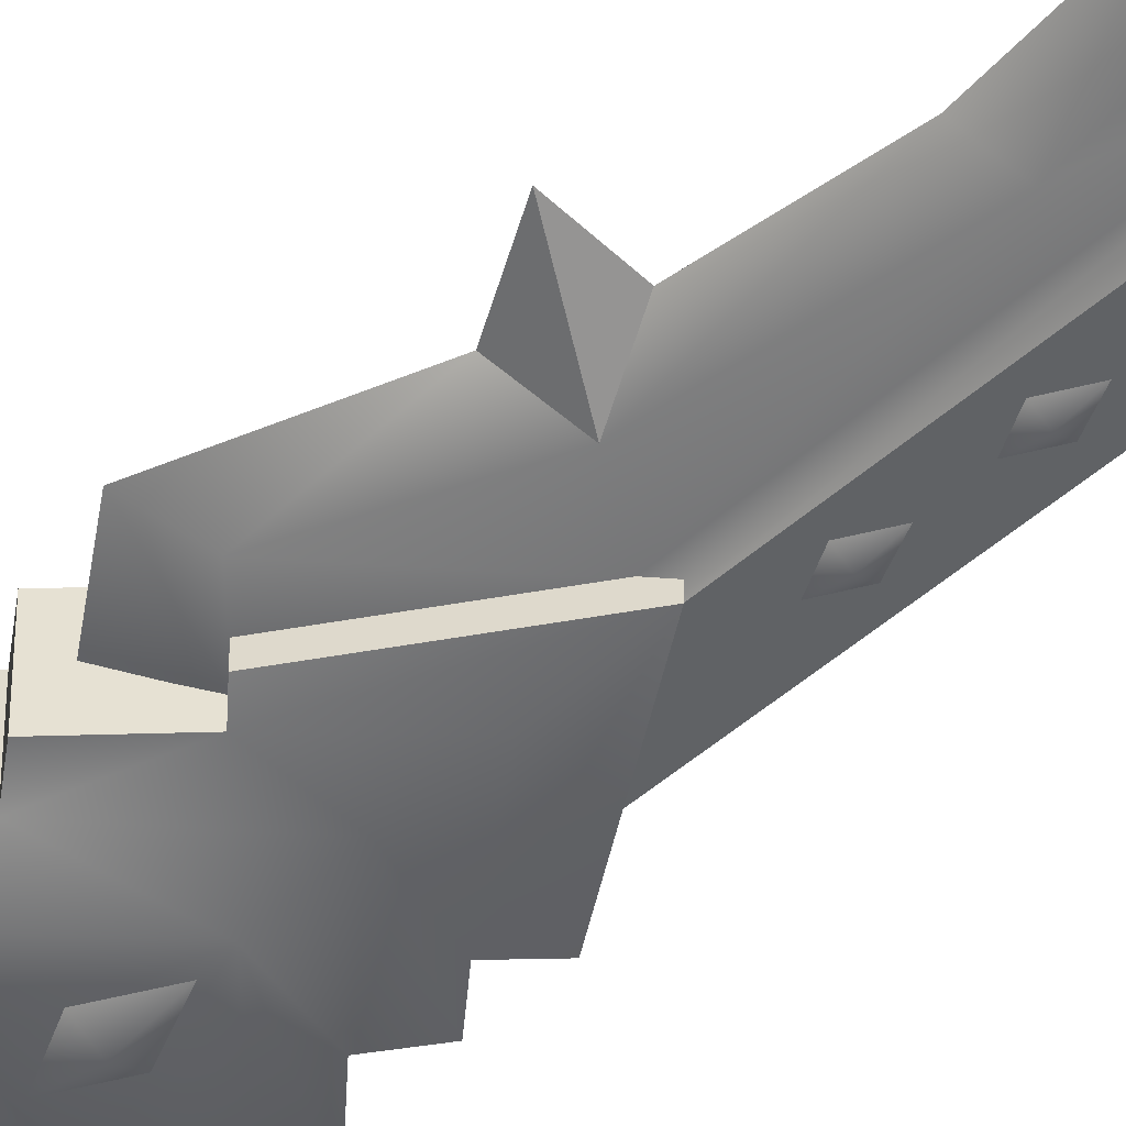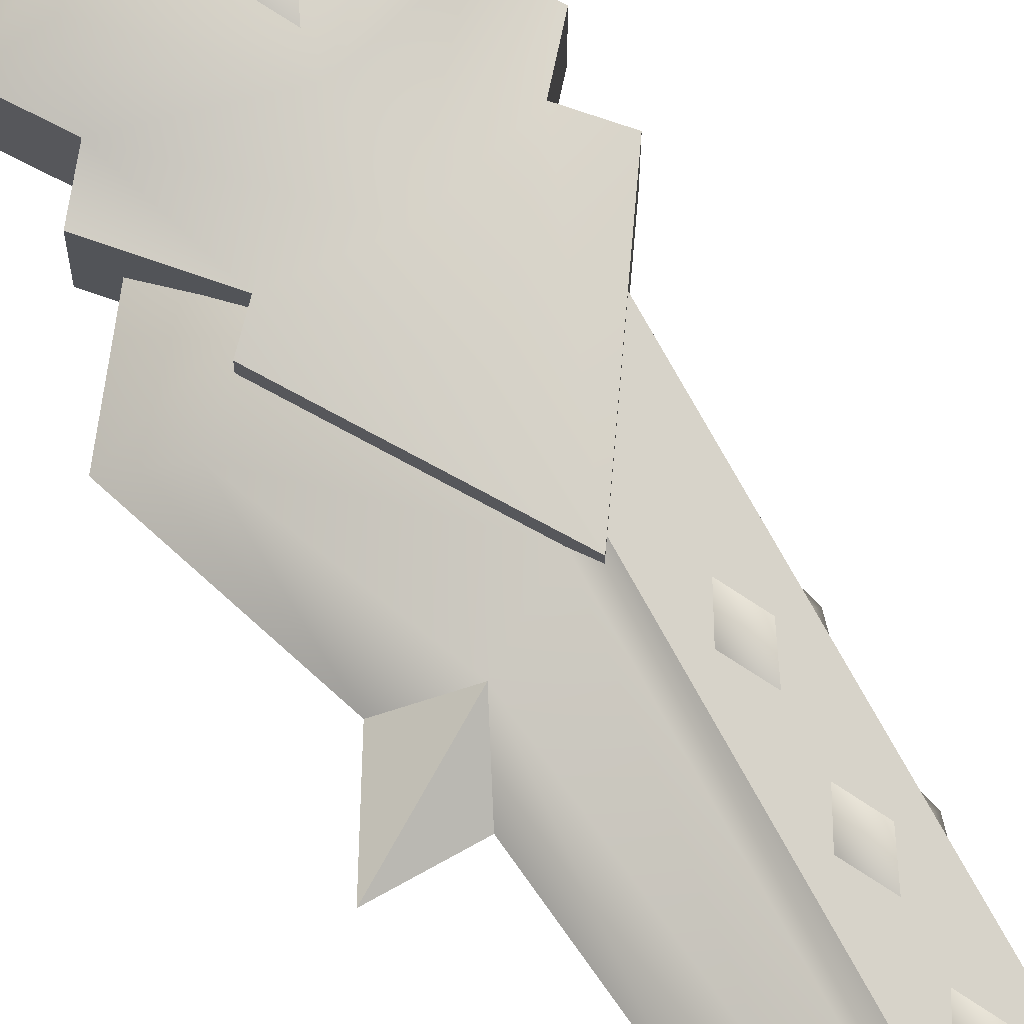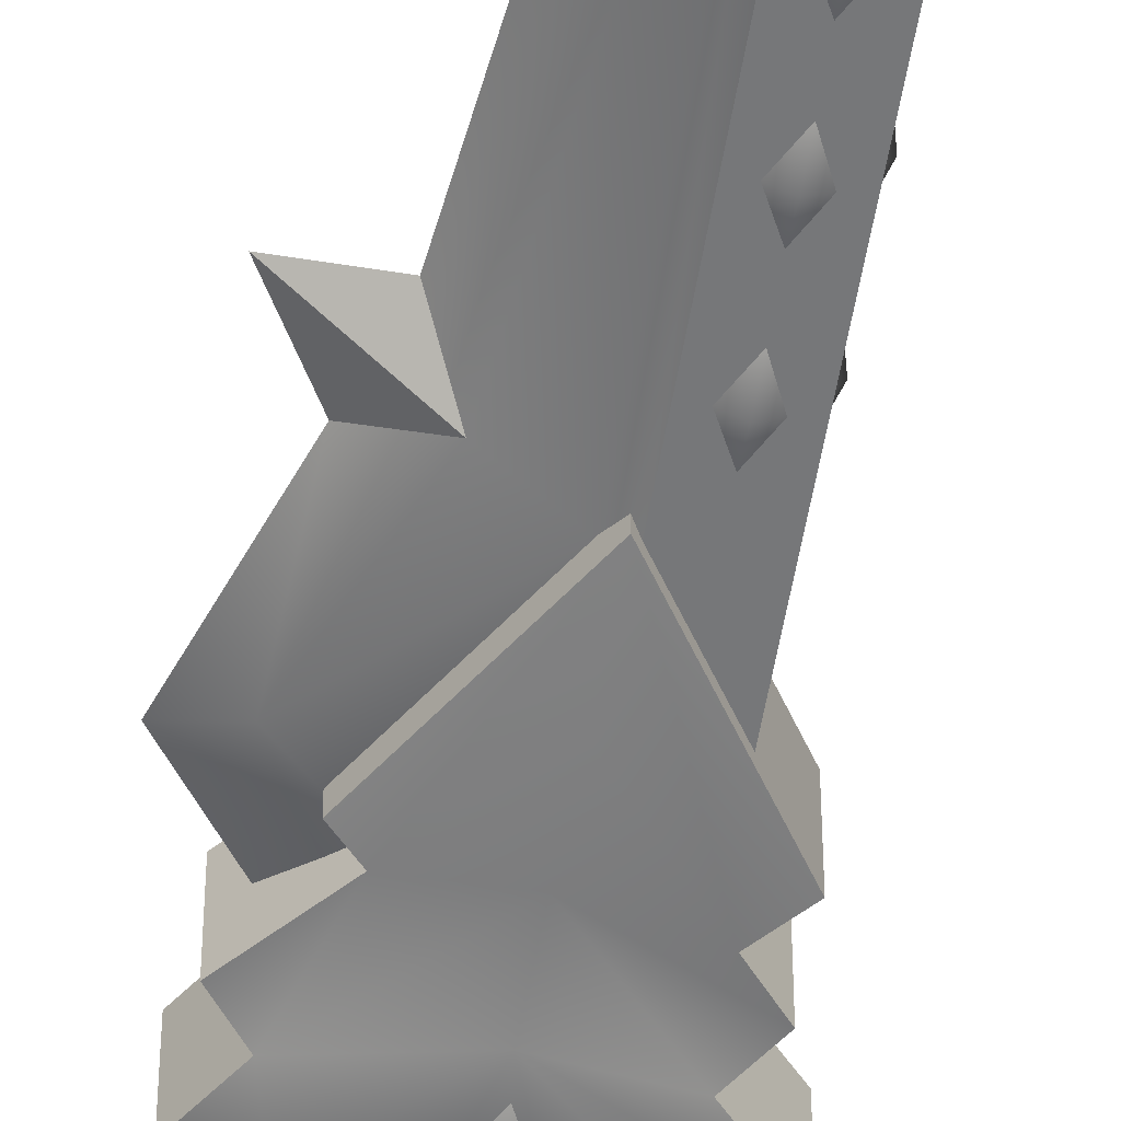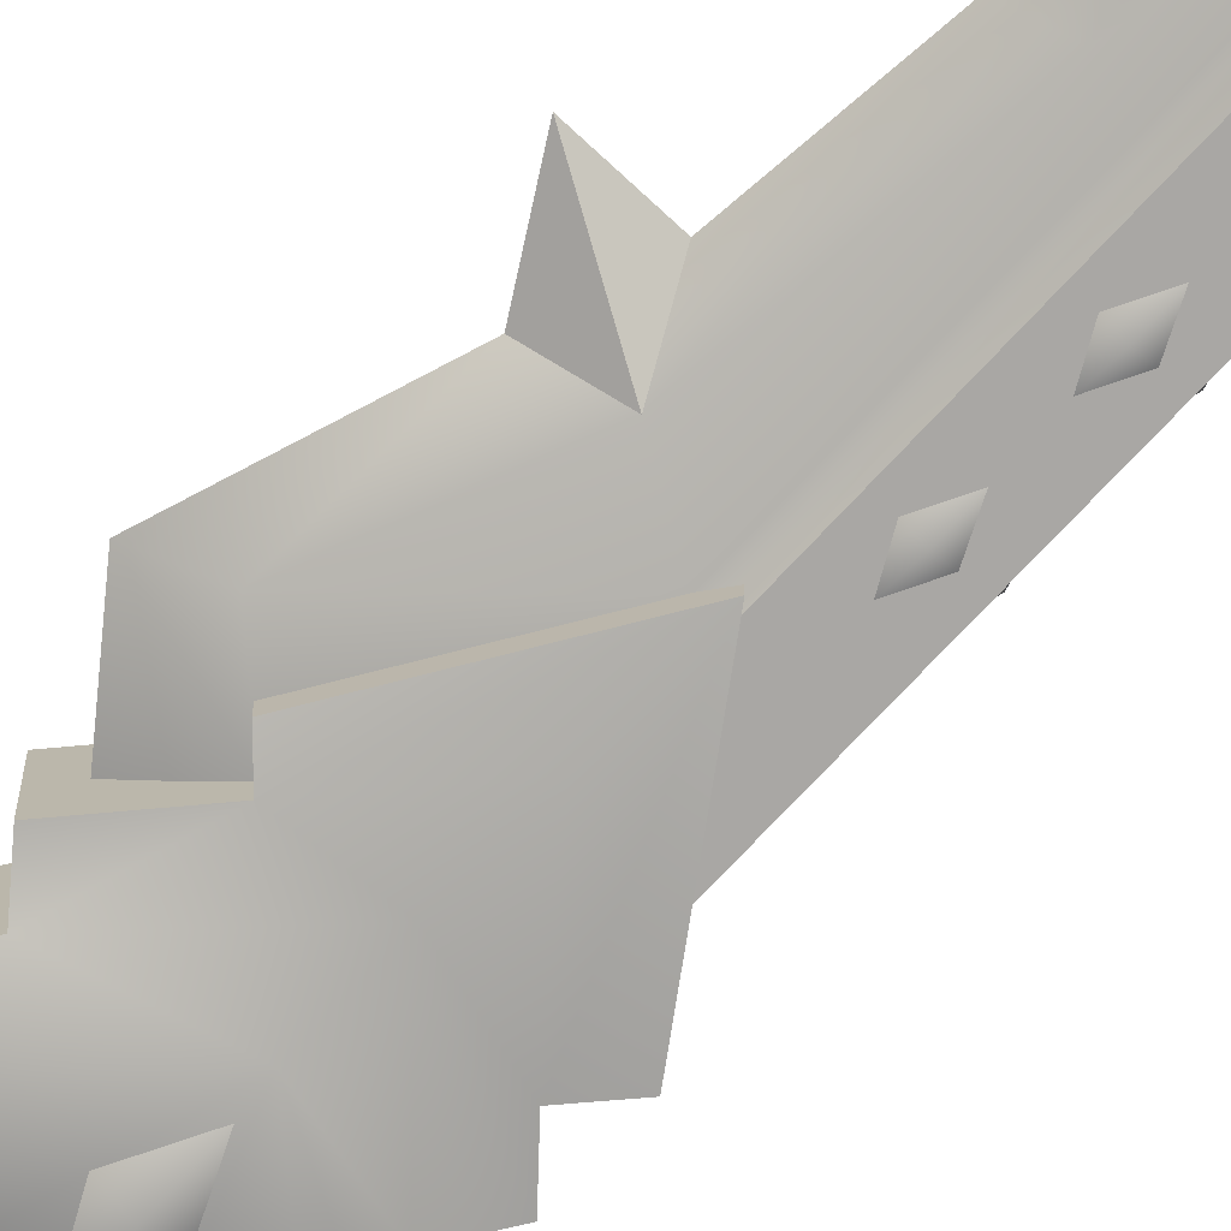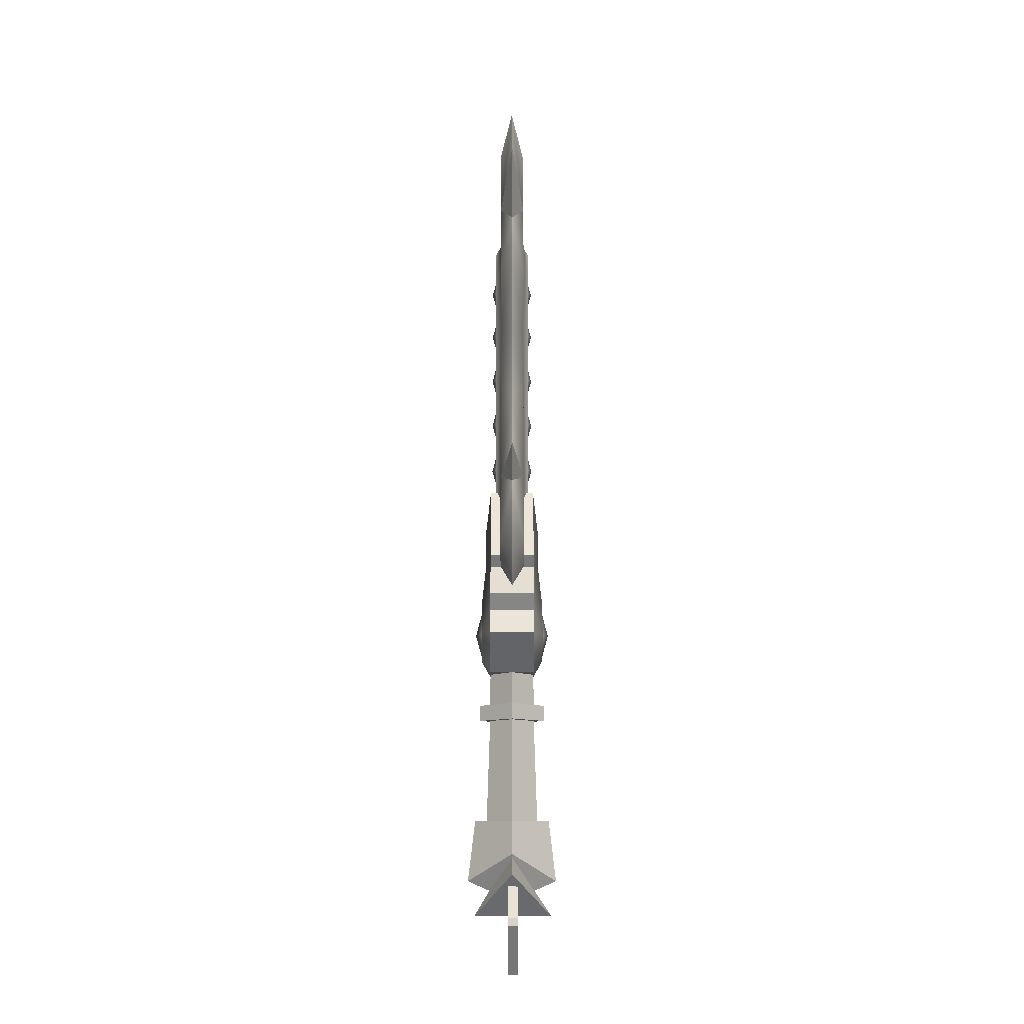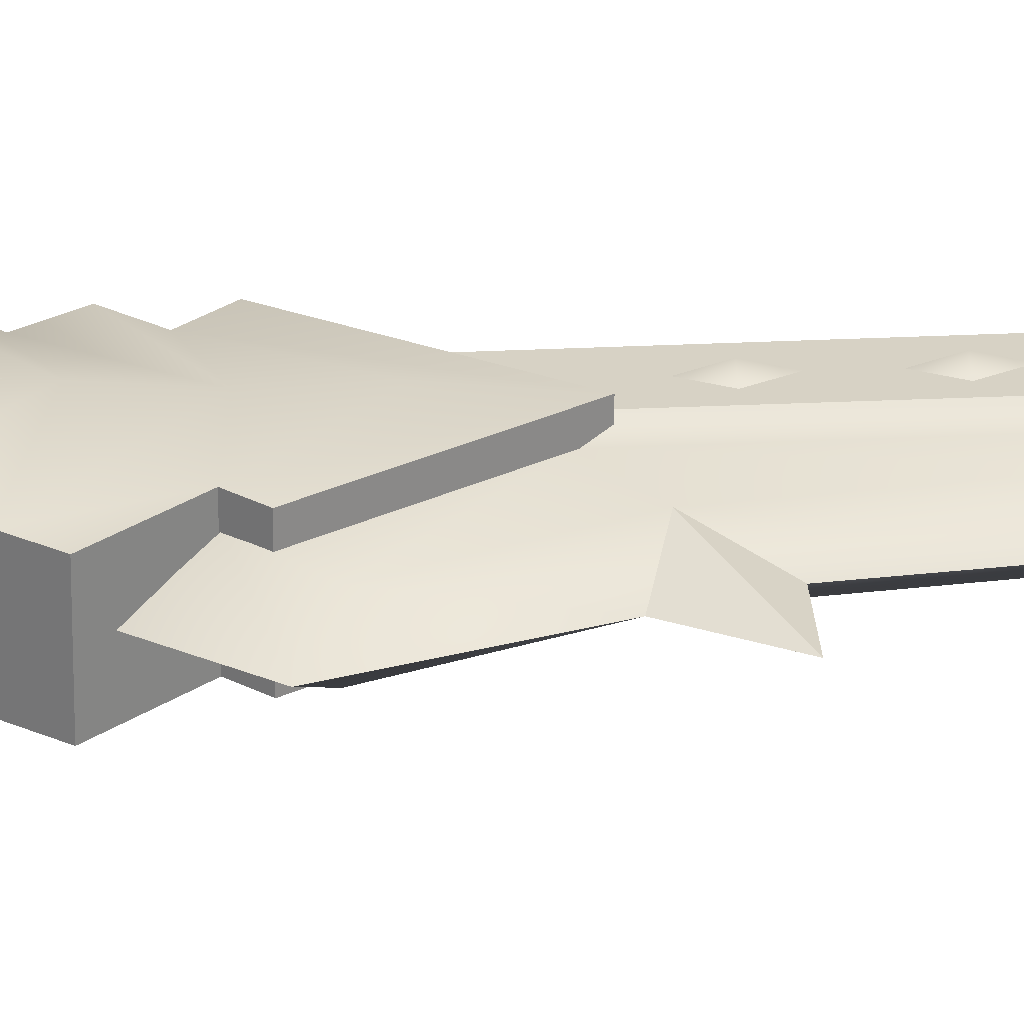
<metadata>
{"format":"obj","ext":"obj","renderer":"f3d","projection":"perspective","resolution":1024,"background":"white","views":[{"elev":-50.5,"azim":133.5,"up":"+Z"},{"elev":76.1,"azim":150.8,"up":"+Z"},{"elev":-57.1,"azim":170.2,"up":"+Z"},{"elev":-74.7,"azim":136.8,"up":"+Z"},{"elev":-11.3,"azim":89.7,"up":"+Y"},{"elev":27.2,"azim":85.7,"up":"+Z"}]}
</metadata>
<code>
g polySurface47
v -0.9631 -8.946 -0.1358
v -1.449 -10.03 -0.1358
v -0.2848 -11.07 -0.1358
v 1.109 -9.93 -0.1358
v 0.5368 -8.99 -0.1358
v 0.182 -9.32 -0.02066
v 0.5803 -9.861 -0.02066
v -0.1665 -10.55 -0.02066
v -0.9569 -9.948 -0.02066
v -0.596 -9.289 -0.02066
v 1.105 -9.749 -0.1358
v -1.449 -9.852 -0.1358
v -0.01799 -11.07 -0.1358
v -0.9631 -8.946 0.09452
v -1.449 -9.852 0.09452
v -1.449 -10.03 0.09452
v -0.2848 -11.07 0.09452
v 1.105 -9.749 0.09452
v 0.5368 -8.99 0.09452
v -0.01799 -11.07 0.09452
v 1.109 -9.93 0.09452
v -0.8056 -7.532 0
v -0.2194 -7.532 0.6068
v -0.7911 -3.999 0
v -0.2194 -3.999 0.5219
v 0.3516 -3.999 0
v 0.3667 -7.532 0
v -0.7263 -4.757 0
v 0.2874 -4.757 0
v -0.2194 -4.757 0.5275
v -0.7263 -5.124 0
v 0.2874 -5.124 0
v -0.2194 -5.124 0.5275
v -0.9683 -5.124 0
v -0.9683 -4.757 0
v 0.5295 -4.757 0
v 0.5295 -5.124 0
v -0.2194 -5.124 0.7696
v -0.2194 -4.757 0.7696
v -1.08 -7.523 0
v -0.2194 -7.523 0.8808
v 0.6407 -7.523 0
v -1.113 -8.296 0
v -0.2196 -8.928 1.051
v 0.6742 -8.296 0
v -1.043 -8.418 0
v -0.2196 -9.153 0.5349
v 0.6998 -8.388 0
v -1.258 -8.708 0
v -0.2196 -9.748 0.9021
v 0.8936 -8.759 0
v -0.2268 0.5262 0.5219
v -1.444 -1.268 0.5219
v -1.111 -1.636 0.5219
v -1.444 -2.012 0.5219
v -1.146 -2.459 0.5219
v -1.741 -3.08 0.5219
v -0.8396 -4.008 0.5219
v 0.3509 -3.999 0.5219
v 1.366 -3.15 0.5219
v 0.9899 -2.59 0.5219
v 1.296 -2.214 0.5219
v 0.6398 -1.478 0.5219
v 0.8849 -1.224 0.5219
v 0.8149 -3.141 0.7308
v -0.1655 -2.205 0.7308
v -1.163 -3.089 0.7308
v -0.7083 -3.649 0.7308
v 0.2634 -3.658 0.7308
v -0.1842 -1.373 0.6397
v -0.2038 -0.4974 0.6397
v -0.2268 0.5262 0
v -1.444 -1.268 0
v -1.111 -1.636 0
v -1.444 -2.012 0
v -1.146 -2.459 0
v -1.741 -3.08 0
v -0.8396 -4.008 0
v 1.366 -3.15 0
v 0.9899 -2.59 0
v 1.296 -2.214 0
v 0.6398 -1.478 0
v 0.8849 -1.224 0
v -0.4607 -3.058 0.7308
v -0.2016 -2.5 0.7308
v 0.0935 -3.059 0.7308
v -0.1836 -3.59 0.7308
v -0.1875 -3.062 0.8778
v -0.7607 6.735 0.2833
v -0.7511 8.129 0.2833
v -0.9994 9.733 0.2833
v 0.3434 7.724 0.2833
v 1.082 5.952 0.2833
v 0.4613 4.501 0.2833
v 0.2895 3.098 0.2833
v 0.5551 0.7474 0.2833
v 1.243 -0.9137 0.2833
v 0.6374 -1.46 0.2833
v -0.1115 0.3202 0.2833
v -0.1019 4.969 0.2833
v 0.3563 6.029 0.2833
v 0.06036 6.859 0.2833
v -1.343 11.07 0
v 0.478 8.742 0
v 1.544 5.971 0
v 0.8599 4.367 0
v 0.7042 2.928 0
v 0.8709 1.378 0
v 1.741 -1.183 0
v 1.094 -2.01 0
v 1.037 7.285 0
v 1.15 0.5606 0
v 1.273 9.021 0
v 1.64 1.374 0
v -0.3 0.3883 0.3993
v -0.2928 5.025 0.3993
v 0.1443 6.055 0.3993
v -0.08215 6.681 0.3993
v -1 -0.6466 0.3993
v -1.011 6.542 0.3993
v -0.7607 6.735 0
v -1.011 6.542 0
v -1 -0.6466 0
v -0.7511 8.129 0
v -0.9994 9.733 0
v -0.8174 1.172 0.3993
v -0.66 1.512 0.3993
v -0.4806 1.172 0.3993
v -0.649 0.8487 0.3993
v -0.6514 1.17 0.4887
v -0.8174 5.807 0.3993
v -0.66 6.146 0.3993
v -0.4806 5.807 0.3993
v -0.649 5.484 0.3993
v -0.6514 5.805 0.4887
v -0.8174 4.677 0.3993
v -0.66 5.016 0.3993
v -0.4806 4.676 0.3993
v -0.649 4.353 0.3993
v -0.6514 4.674 0.4887
v -0.8174 3.515 0.3993
v -0.66 3.854 0.3993
v -0.4806 3.515 0.3993
v -0.649 3.192 0.3993
v -0.6514 3.512 0.4887
v -0.8174 2.347 0.3993
v -0.66 2.687 0.3993
v -0.4806 2.347 0.3993
v -0.649 2.024 0.3993
v -0.6514 2.345 0.4887
v -0.8174 1.172 0.3993
v -0.66 1.512 0.3993
v -0.4806 1.172 0.3993
v -0.649 0.8487 0.3993
v -0.6514 1.17 0.4887
v -0.2194 -7.532 -0.6068
v -0.2194 -3.999 -0.5219
v -0.2194 -4.757 -0.5275
v -0.2194 -5.124 -0.5275
v -0.2194 -5.124 -0.7696
v -0.2194 -4.757 -0.7696
v -0.2194 -7.523 -0.8808
v -0.2196 -8.928 -1.051
v -0.2196 -9.153 -0.5349
v -0.215 -9.748 -0.9396
v -0.2268 0.5262 -0.5219
v -1.444 -1.268 -0.5219
v -1.111 -1.636 -0.5219
v -1.444 -2.012 -0.5219
v -1.146 -2.459 -0.5219
v -1.741 -3.08 -0.5219
v -0.8396 -4.008 -0.5219
v 0.3509 -3.999 -0.5219
v 1.366 -3.15 -0.5219
v 0.9899 -2.59 -0.5219
v 1.296 -2.214 -0.5219
v 0.6398 -1.478 -0.5219
v 0.8849 -1.224 -0.5219
v 0.8149 -3.141 -0.7308
v -0.1655 -2.205 -0.7308
v -1.163 -3.089 -0.7308
v -0.7083 -3.649 -0.7308
v 0.2634 -3.658 -0.7308
v -0.1842 -1.373 -0.6397
v -0.2038 -0.4974 -0.6397
v 0.8849 -1.224 0
v -0.4607 -3.058 -0.7308
v -0.2016 -2.5 -0.7308
v 0.0935 -3.059 -0.7308
v -0.1836 -3.59 -0.7308
v -0.1875 -3.062 -0.8778
v -0.7607 6.735 -0.2833
v -0.7511 8.129 -0.2833
v -0.9994 9.733 -0.2833
v 0.3434 7.724 -0.2833
v 1.082 5.952 -0.2833
v 0.4613 4.501 -0.2833
v 0.2895 3.098 -0.2833
v 0.5551 0.7474 -0.2833
v 1.243 -0.9137 -0.2833
v 0.6374 -1.46 -0.2833
v -0.1115 0.3202 -0.2833
v -0.1019 4.969 -0.2833
v 0.3563 6.029 -0.2833
v 0.06036 6.859 -0.2833
v -0.3 0.3883 -0.3993
v -0.2928 5.025 -0.3993
v 0.1443 6.055 -0.3993
v -0.08215 6.681 -0.3993
v -1 -0.6466 -0.3993
v -1.011 6.542 -0.3993
v -0.8174 1.172 -0.3993
v -0.66 1.512 -0.3993
v -0.4806 1.172 -0.3993
v -0.649 0.8487 -0.3993
v -0.6514 1.17 -0.4887
v -0.8174 5.807 -0.3993
v -0.66 6.146 -0.3993
v -0.4806 5.807 -0.3993
v -0.649 5.484 -0.3993
v -0.6514 5.805 -0.4887
v -0.8174 4.677 -0.3993
v -0.66 5.016 -0.3993
v -0.4806 4.676 -0.3993
v -0.649 4.353 -0.3993
v -0.6514 4.674 -0.4887
v -0.8174 3.515 -0.3993
v -0.66 3.854 -0.3993
v -0.4806 3.515 -0.3993
v -0.649 3.192 -0.3993
v -0.6514 3.512 -0.4887
v -0.8174 2.347 -0.3993
v -0.66 2.687 -0.3993
v -0.4806 2.347 -0.3993
v -0.649 2.024 -0.3993
v -0.6514 2.345 -0.4887
v -0.8174 1.172 -0.3993
v -0.66 1.512 -0.3993
v -0.4806 1.172 -0.3993
v -0.649 0.8487 -0.3993
v -0.6514 1.17 -0.4887
v -1.01 5.807 -0.1684
v -1.01 6.146 -0.01094
v -1.01 5.807 0.1684
v -1.01 5.484 0
v -1.1 5.805 -0.002396
v -1.01 4.677 -0.1684
v -1.01 5.016 -0.01094
v -1.01 4.676 0.1684
v -1.01 4.353 0
v -1.1 4.674 -0.002396
v -1.01 3.515 -0.1684
v -1.01 3.854 -0.01094
v -1.01 3.515 0.1684
v -1.01 3.192 0
v -1.1 3.512 -0.002396
v -1.01 2.347 -0.1684
v -1.01 2.687 -0.01094
v -1.01 2.347 0.1684
v -1.01 2.024 0
v -1.1 2.345 -0.002396
v -1.01 1.172 -0.1684
v -1.01 1.512 -0.01094
v -1.01 1.172 0.1684
v -1.01 0.8487 0
v -1.1 1.17 -0.002396
f 14 15 9 10
f 9 15 16
f 9 16 17 8
f 8 17 20
f 7 18 19 6
f 8 20 21 7
f 7 21 18
f 1 10 9 12
f 9 8 3 2
f 7 6 5 11
f 8 7 4 13
f 7 11 4
f 9 2 12
f 8 13 3
f 1 12 15 14
f 12 2 16 15
f 2 3 17 16
f 11 5 19 18
f 13 4 21 20
f 4 11 18 21
f 3 13 20 17
f 22 23 33 31
f 23 27 32 33
f 30 29 26 25
f 28 30 25 24
f 38 37 36 39
f 34 38 39 35
f 33 32 37 38
f 31 33 38 34
f 159 160 37 32
f 31 34 160 159
f 29 30 39 36
f 30 28 35 39
f 29 36 161 158
f 158 161 35 28
f 23 22 40 41
f 27 23 41 42
f 41 40 43 44
f 42 41 44 45
f 44 43 46 47
f 45 44 47 48
f 47 46 49 50
f 48 47 50 51
f 66 69 65
f 52 53 54 71
f 58 68 67 57
f 60 65 69 59
f 59 69 68 58
f 52 71 63 64
f 70 56 66
f 71 54 70
f 63 71 70
f 61 70 66
f 70 54 55 56
f 63 70 61 62
f 66 56 57 67
f 61 66 65 60
f 67 68 66
f 66 68 69
f 53 52 72 73
f 167 73 72 166
f 54 53 73 74
f 168 74 73 167
f 55 54 74 75
f 169 75 74 168
f 56 55 75 76
f 170 76 75 169
f 57 56 76 77
f 171 77 76 170
f 58 57 77 78
f 172 78 77 171
f 59 58 78 26
f 173 26 78 172
f 60 59 26 79
f 174 79 26 173
f 61 60 79 80
f 175 80 79 174
f 62 61 80 81
f 176 81 80 175
f 63 62 81 82
f 177 82 81 176
f 64 63 82 83
f 52 64 83 72
f 84 87 88
f 87 86 88
f 84 88 85
f 86 85 88
f 89 102 92 90
f 92 91 90
f 101 100 94 93
f 102 101 93 92
f 95 94 100 99
f 99 98 97 96
f 99 96 95
f 92 104 103 91
f 93 105 111 92
f 94 106 105 93
f 95 107 106 94
f 96 108 107 95
f 97 109 112 96
f 98 110 109 97
f 100 116 115 99
f 101 117 116 100
f 102 118 117 101
f 89 120 118 102
f 92 113 104
f 111 113 92
f 96 114 108
f 112 114 96
f 115 116 120 119
f 116 117 120
f 117 118 120
f 90 124 121 89
f 193 192 121 124
f 91 125 124 90
f 194 193 124 125
f 89 121 122 120
f 192 211 122 121
f 119 120 122 123
f 210 123 122 211
f 103 125 91
f 103 194 125
f 126 129 130
f 129 128 130
f 126 130 127
f 128 127 130
f 131 134 135
f 134 133 135
f 131 135 132
f 133 132 135
f 136 139 140
f 139 138 140
f 136 140 137
f 138 137 140
f 141 144 145
f 144 143 145
f 141 145 142
f 143 142 145
f 146 149 150
f 149 148 150
f 146 150 147
f 148 147 150
f 151 154 155
f 154 153 155
f 151 155 152
f 153 152 155
f 22 31 159 156
f 156 159 32 27
f 158 157 26 29
f 28 24 157 158
f 160 161 36 37
f 34 35 161 160
f 156 162 40 22
f 27 42 162 156
f 162 163 43 40
f 42 45 163 162
f 163 164 46 43
f 45 48 164 163
f 164 165 49 46
f 48 51 165 164
f 181 180 182
f 172 171 181 182
f 174 173 183 179
f 173 172 182 183
f 180 181 171 170
f 175 174 179 180
f 183 180 179
f 182 180 183
f 166 185 168 167
f 166 178 177 185
f 184 180 170
f 185 184 168
f 177 184 185
f 175 180 184
f 184 170 169 168
f 177 176 175 184
f 178 186 82 177
f 166 72 186 178
f 187 191 190
f 190 191 189
f 187 188 191
f 189 191 188
f 192 193 195 205
f 195 193 194
f 204 196 197 203
f 205 195 196 204
f 198 202 203 197
f 202 198 199
f 196 195 111 105
f 197 196 105 106
f 198 197 106 107
f 199 198 107 108
f 203 202 206 207
f 204 203 207 208
f 205 204 208 209
f 192 205 209 211
f 202 199 200 201
f 200 199 112 109
f 201 200 109 110
f 195 194 103 104
f 195 104 113
f 111 195 113
f 199 108 114
f 112 199 114
f 206 210 211 207
f 207 211 208
f 208 211 209
f 212 216 215
f 215 216 214
f 212 213 216
f 214 216 213
f 217 221 220
f 220 221 219
f 217 218 221
f 219 221 218
f 222 226 225
f 225 226 224
f 222 223 226
f 224 226 223
f 227 231 230
f 230 231 229
f 227 228 231
f 229 231 228
f 232 236 235
f 235 236 234
f 232 233 236
f 234 236 233
f 237 241 240
f 240 241 239
f 237 238 241
f 239 241 238
f 50 165 51
f 50 49 165
f 242 245 246
f 245 244 246
f 242 246 243
f 244 243 246
f 247 250 251
f 250 249 251
f 247 251 248
f 249 248 251
f 252 255 256
f 255 254 256
f 252 256 253
f 254 253 256
f 257 260 261
f 260 259 261
f 257 261 258
f 259 258 261
f 262 265 266
f 265 264 266
f 262 266 263
f 264 263 266

</code>
